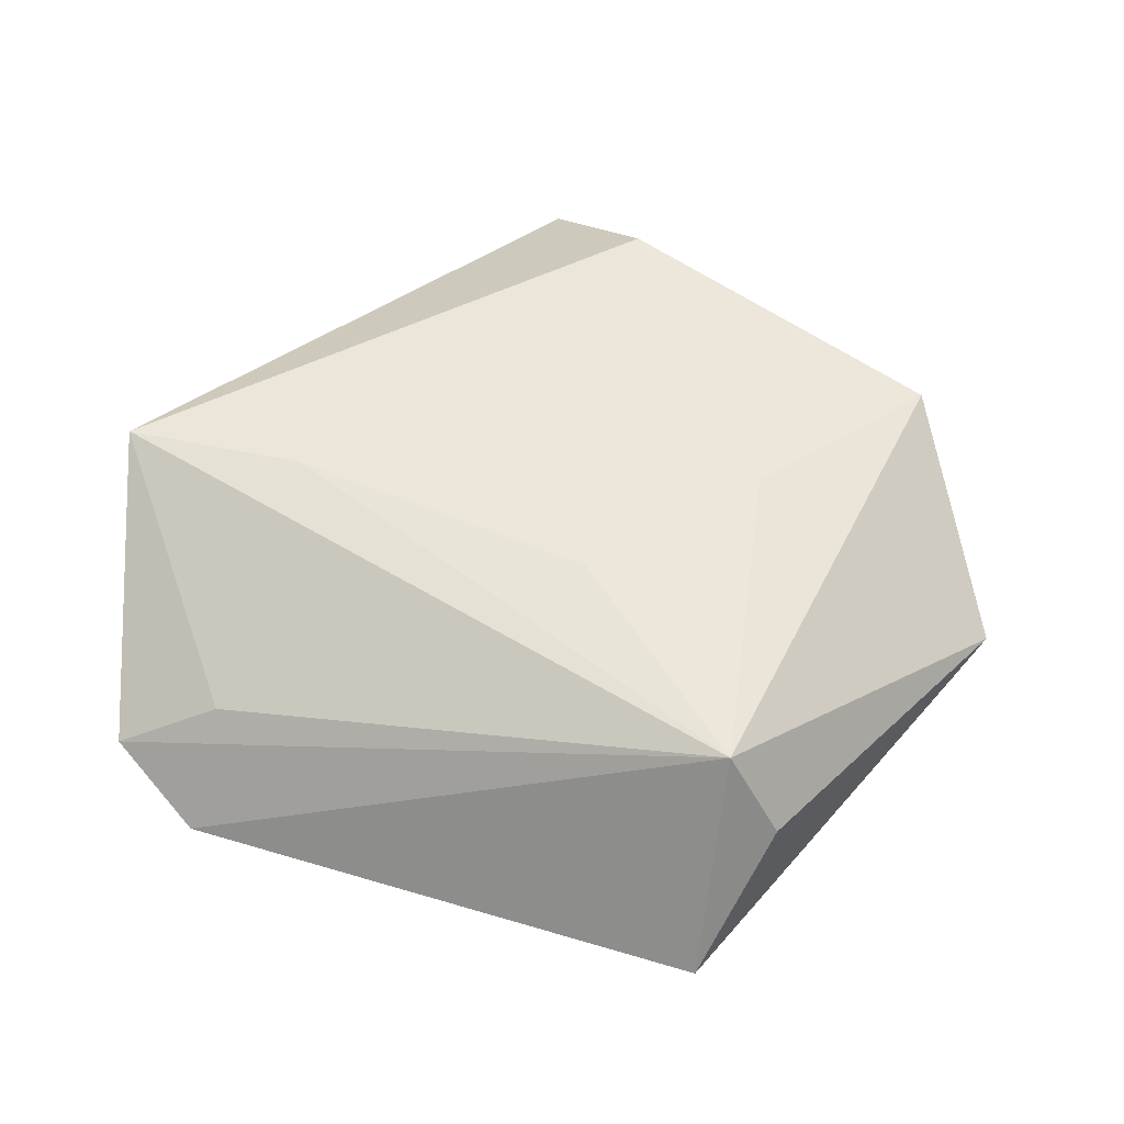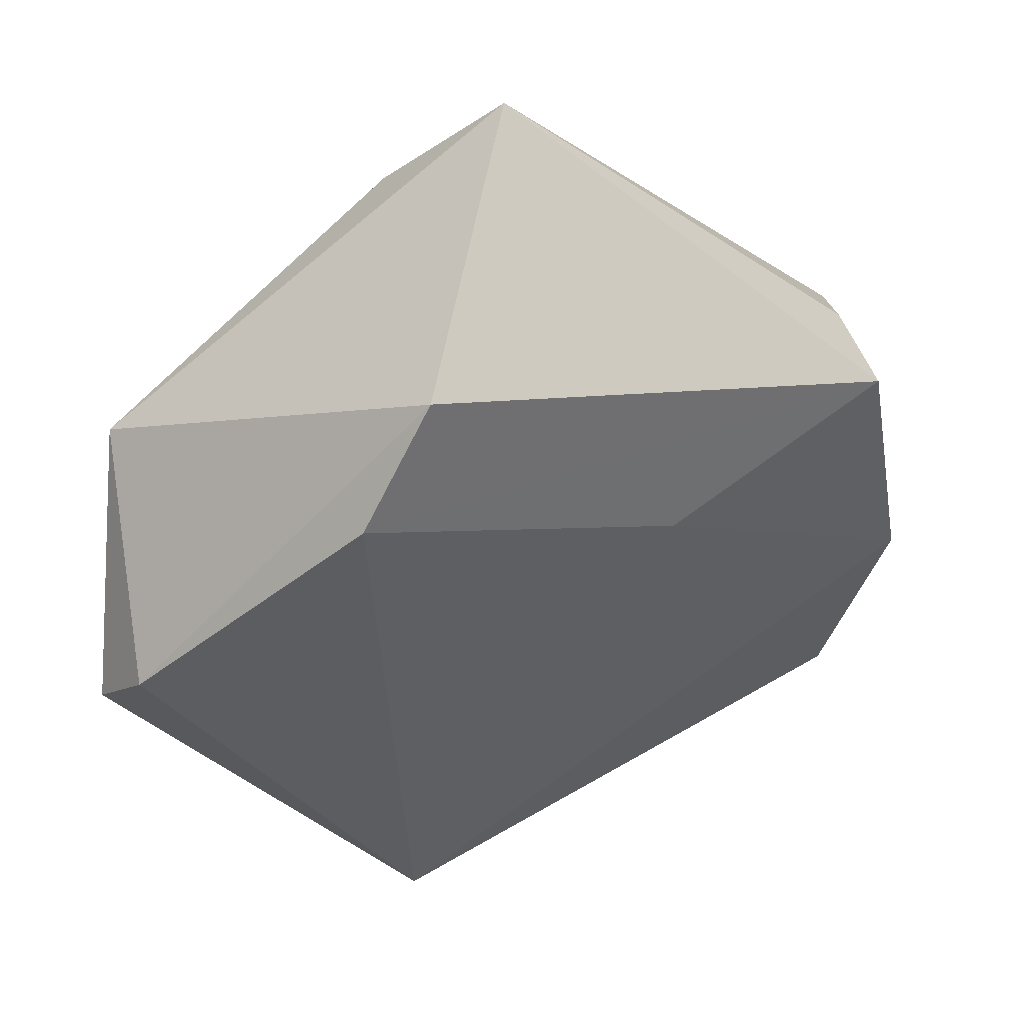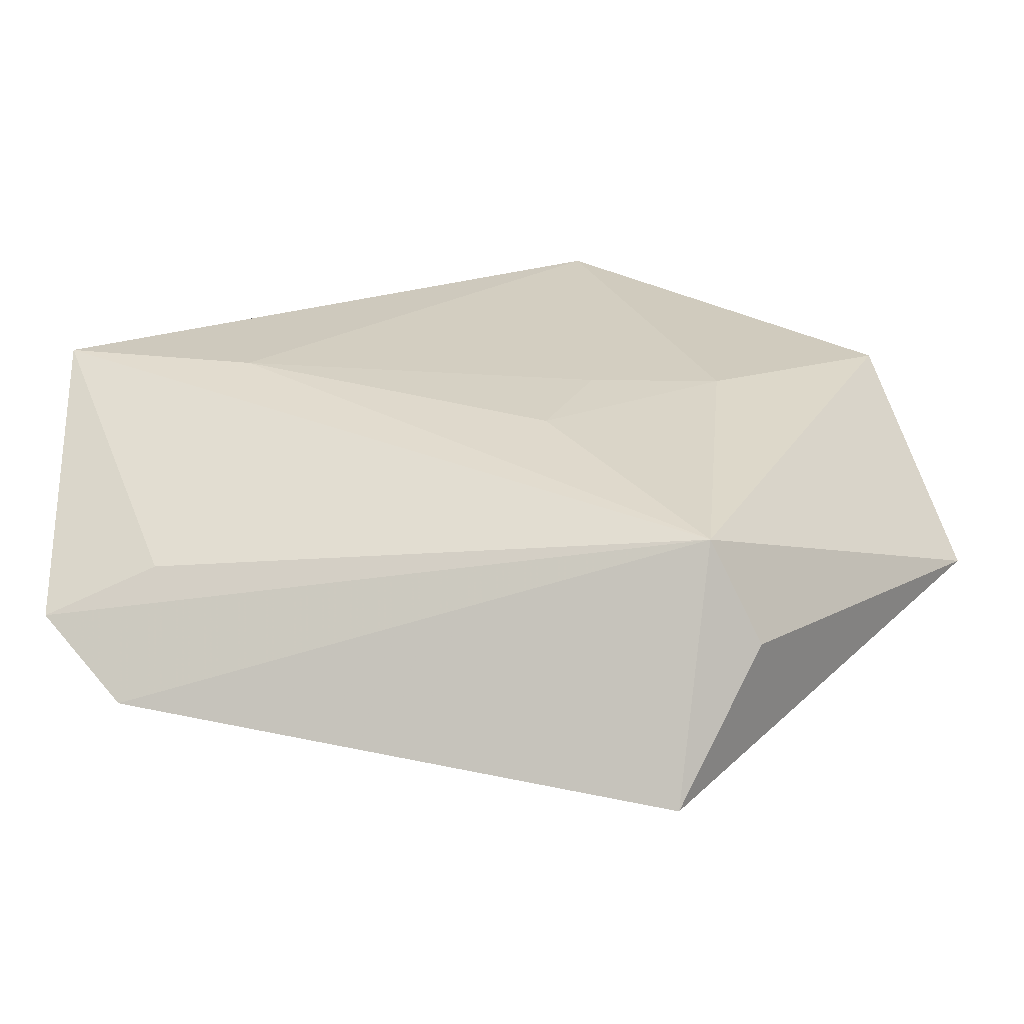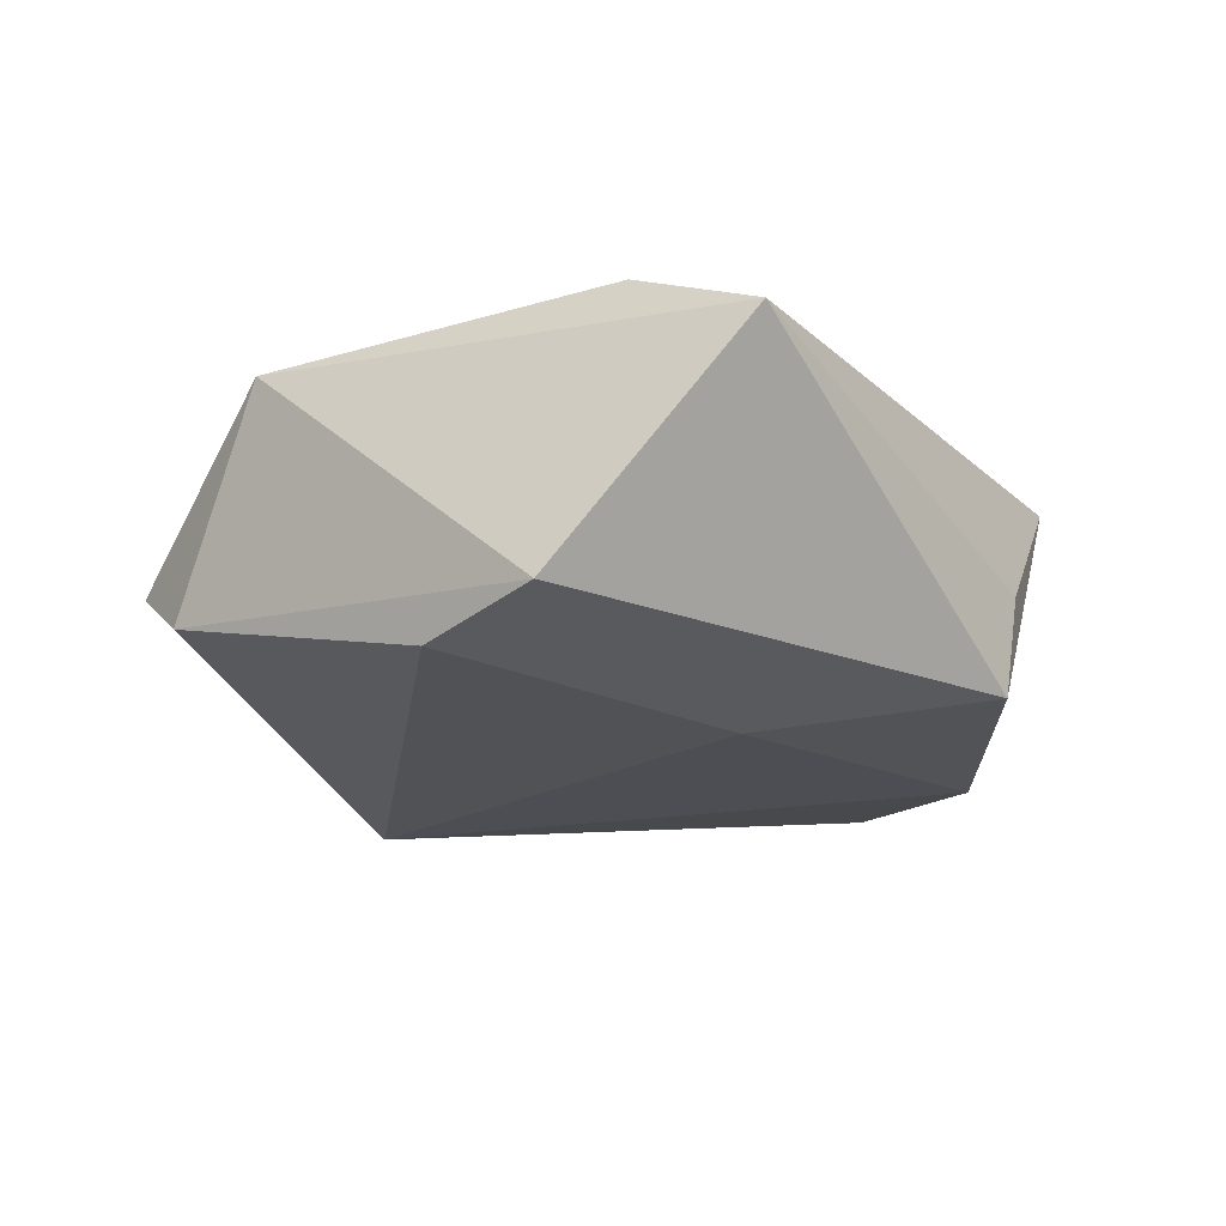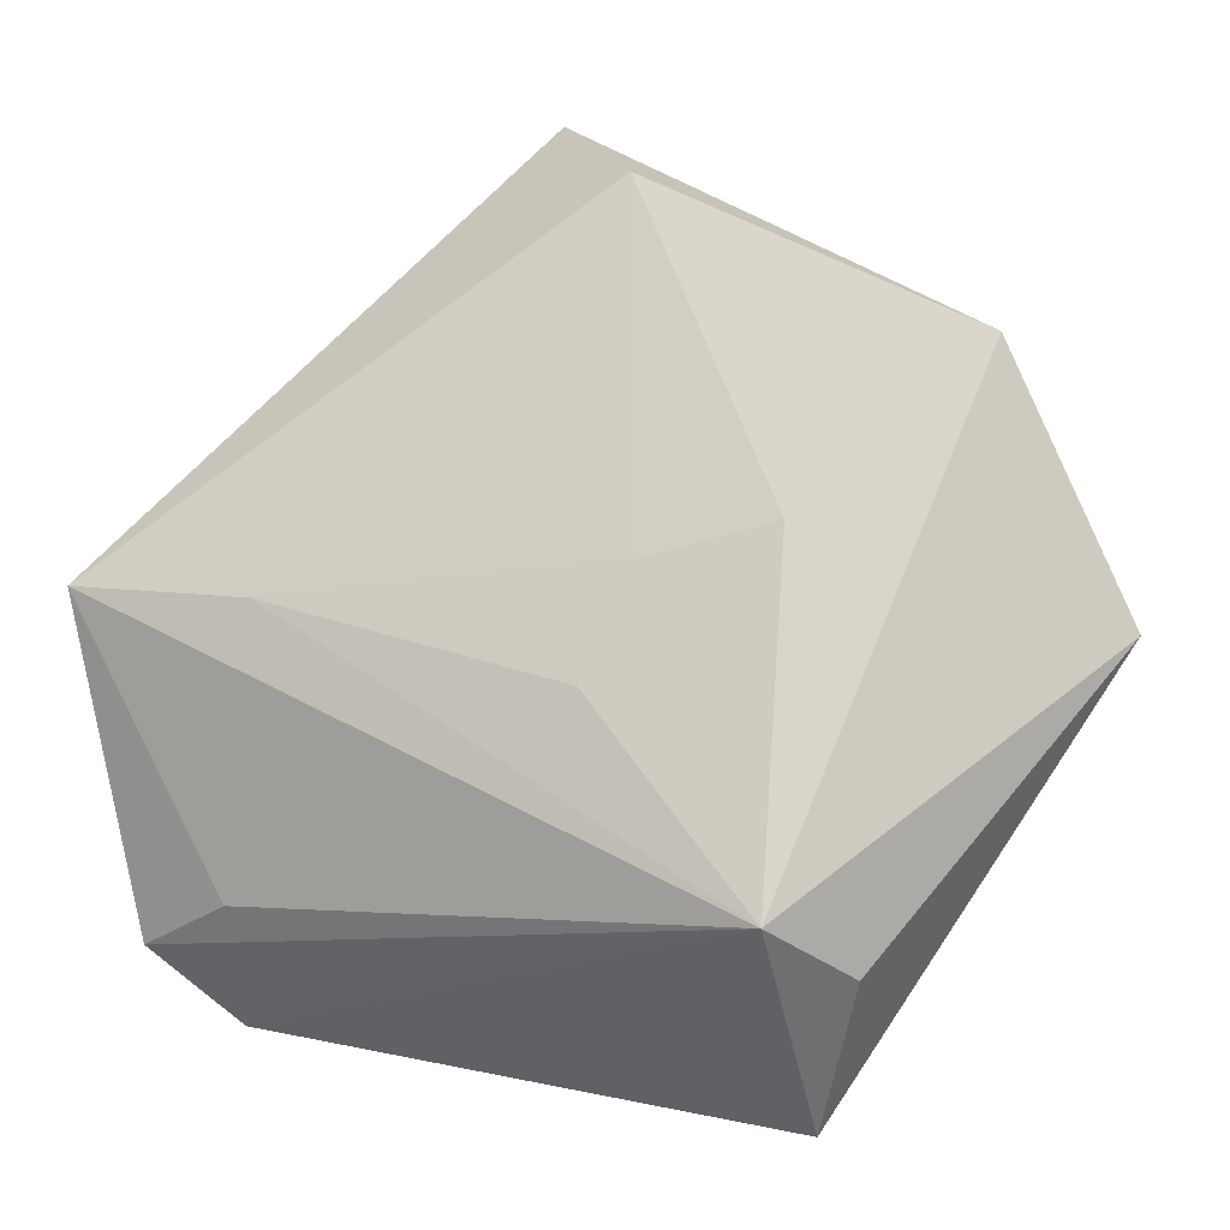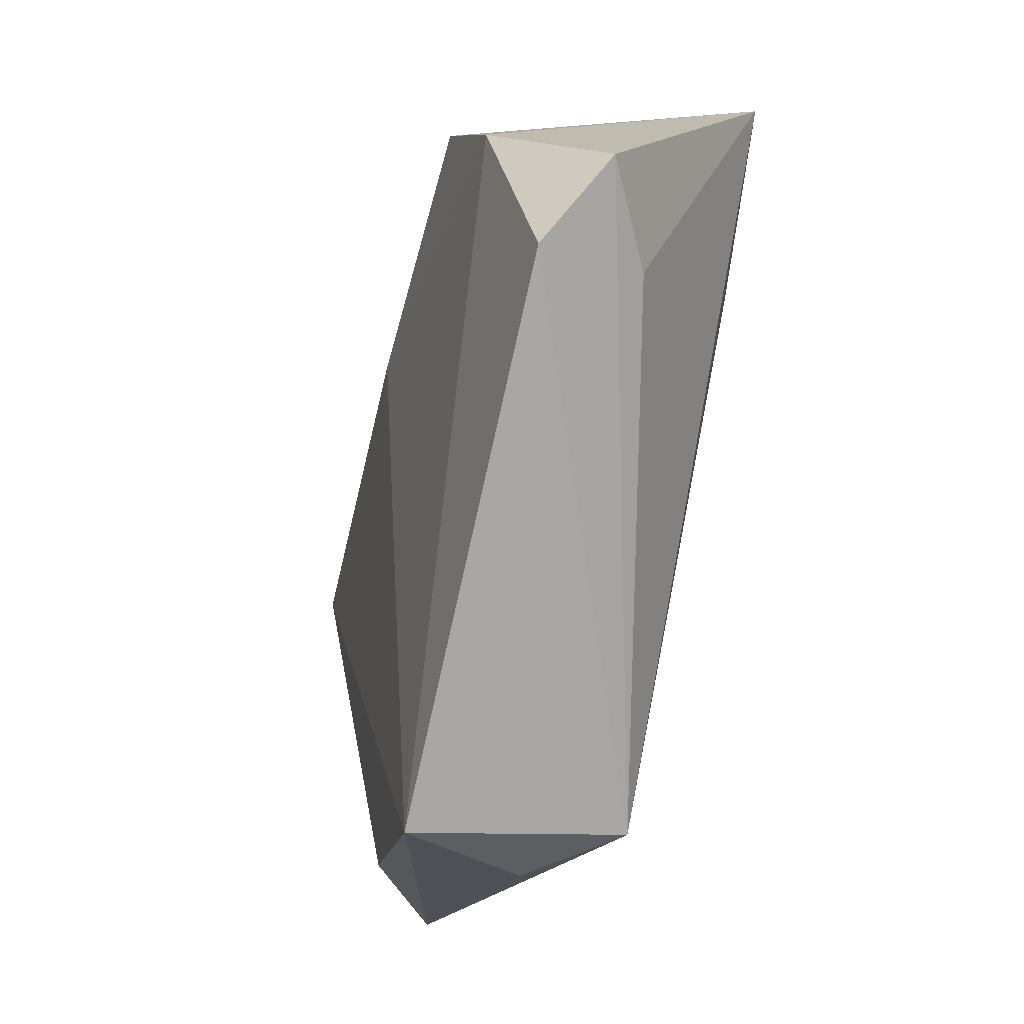
<metadata>
{"format":"obj","ext":"obj","renderer":"f3d","projection":"perspective","resolution":1024,"background":"white","views":[{"elev":52.6,"azim":2.4,"up":"+Z"},{"elev":42.5,"azim":156.3,"up":"+Y"},{"elev":-63.5,"azim":-1.5,"up":"+Y"},{"elev":-28.7,"azim":166.1,"up":"+Z"},{"elev":-21.9,"azim":20.6,"up":"+Y"},{"elev":-69.5,"azim":-101.2,"up":"+Y"}]}
</metadata>
<code>
v 0.01828 -0.05052 -0.008816
v 0.04404 0.01669 0.01279
v -0.03886 0.01863 -0.003745
v -0.04403 -0.0111 -0.01304
v 0.004624 -0.01386 0.01695
v 0.0492 -0.001709 -0.00845
v 0.05218 -0.008691 -0.001619
v 0.0242 -0.0002776 0.01627
v 0.02623 0.022 -0.01973
v -0.04934 0.00398 0.01638
v -0.01059 0.008412 -0.0186
v -0.03691 0.01874 -0.01627
v 0.009366 0.03889 0.01563
v 0.02089 -0.03746 0.01503
v -0.04812 -0.02806 -0.0006283
v 0.0178 0.03524 -0.0182
v -0.03959 -0.0356 -0.006741
v -0.02879 -0.0005546 0.01725
v -0.00113 0.05119 0.006649
v 0.02654 -0.03999 0.004543
v -0.03647 -0.02678 0.004859
v 0.009943 -0.002293 0.01691
f 2 14 7
f 10 4 15
f 12 4 10
f 8 14 2
f 2 13 8
f 16 9 12
f 15 4 17
f 17 4 1
f 17 14 15
f 1 14 17
f 12 9 11
f 11 4 12
f 11 9 1
f 1 4 11
f 1 9 6
f 6 7 1
f 2 7 6
f 6 16 2
f 9 16 6
f 20 14 1
f 1 7 20
f 20 7 14
f 19 10 13
f 19 16 12
f 19 13 2
f 2 16 19
f 15 14 21
f 21 10 15
f 14 10 21
f 13 10 18
f 18 10 14
f 12 10 3
f 3 19 12
f 10 19 3
f 22 8 13
f 13 18 22
f 5 18 14
f 5 22 18
f 14 8 5
f 8 22 5

</code>
